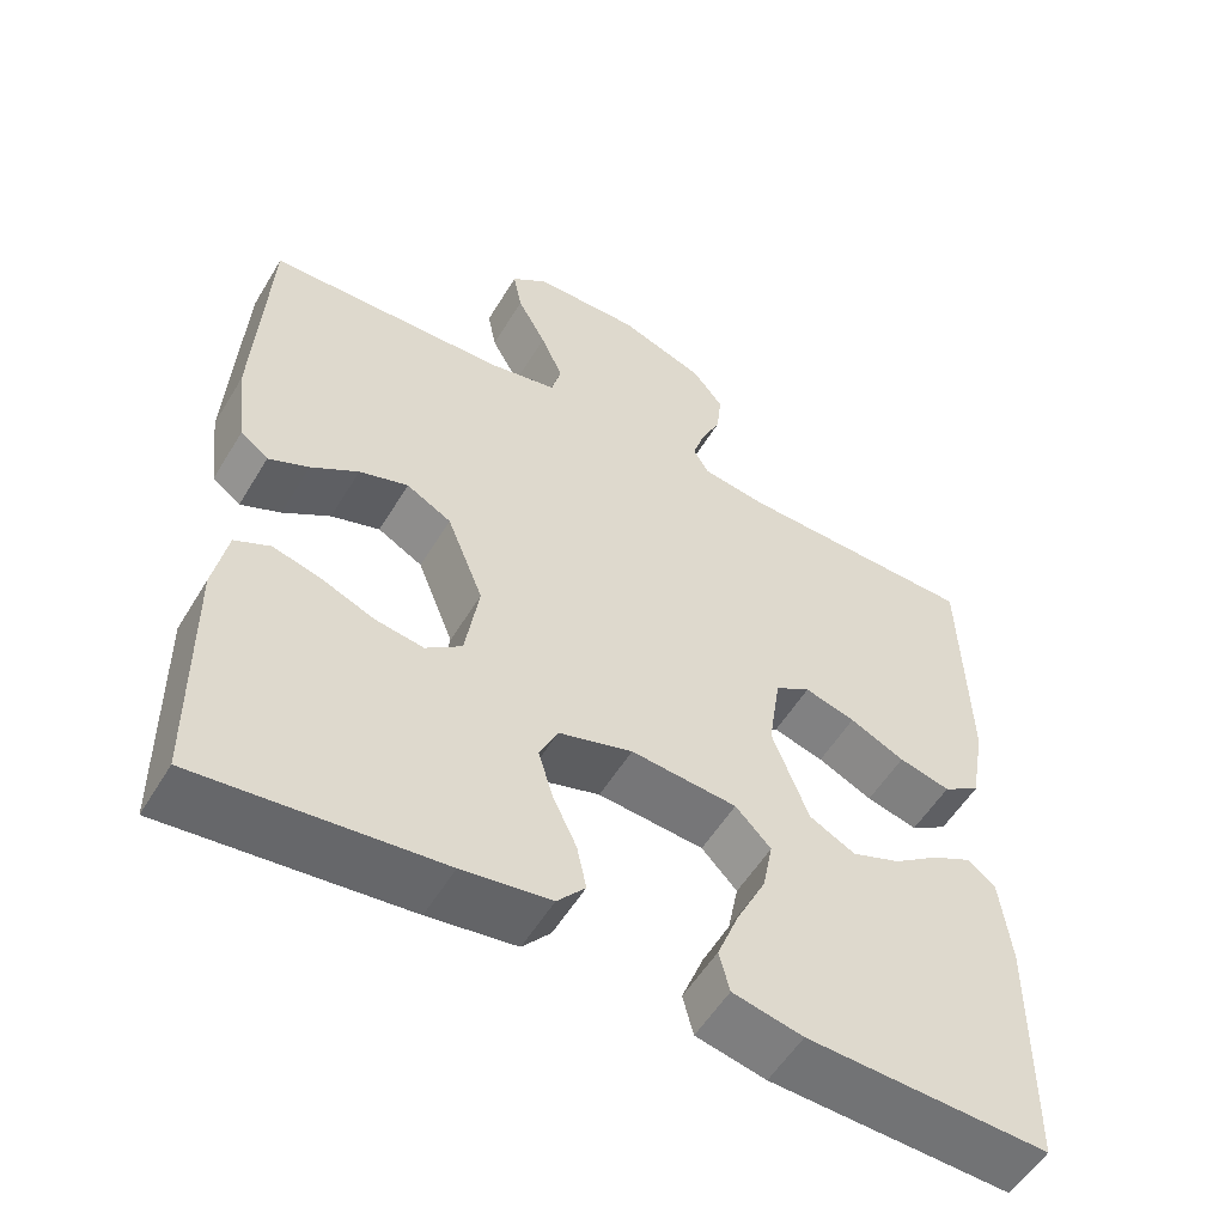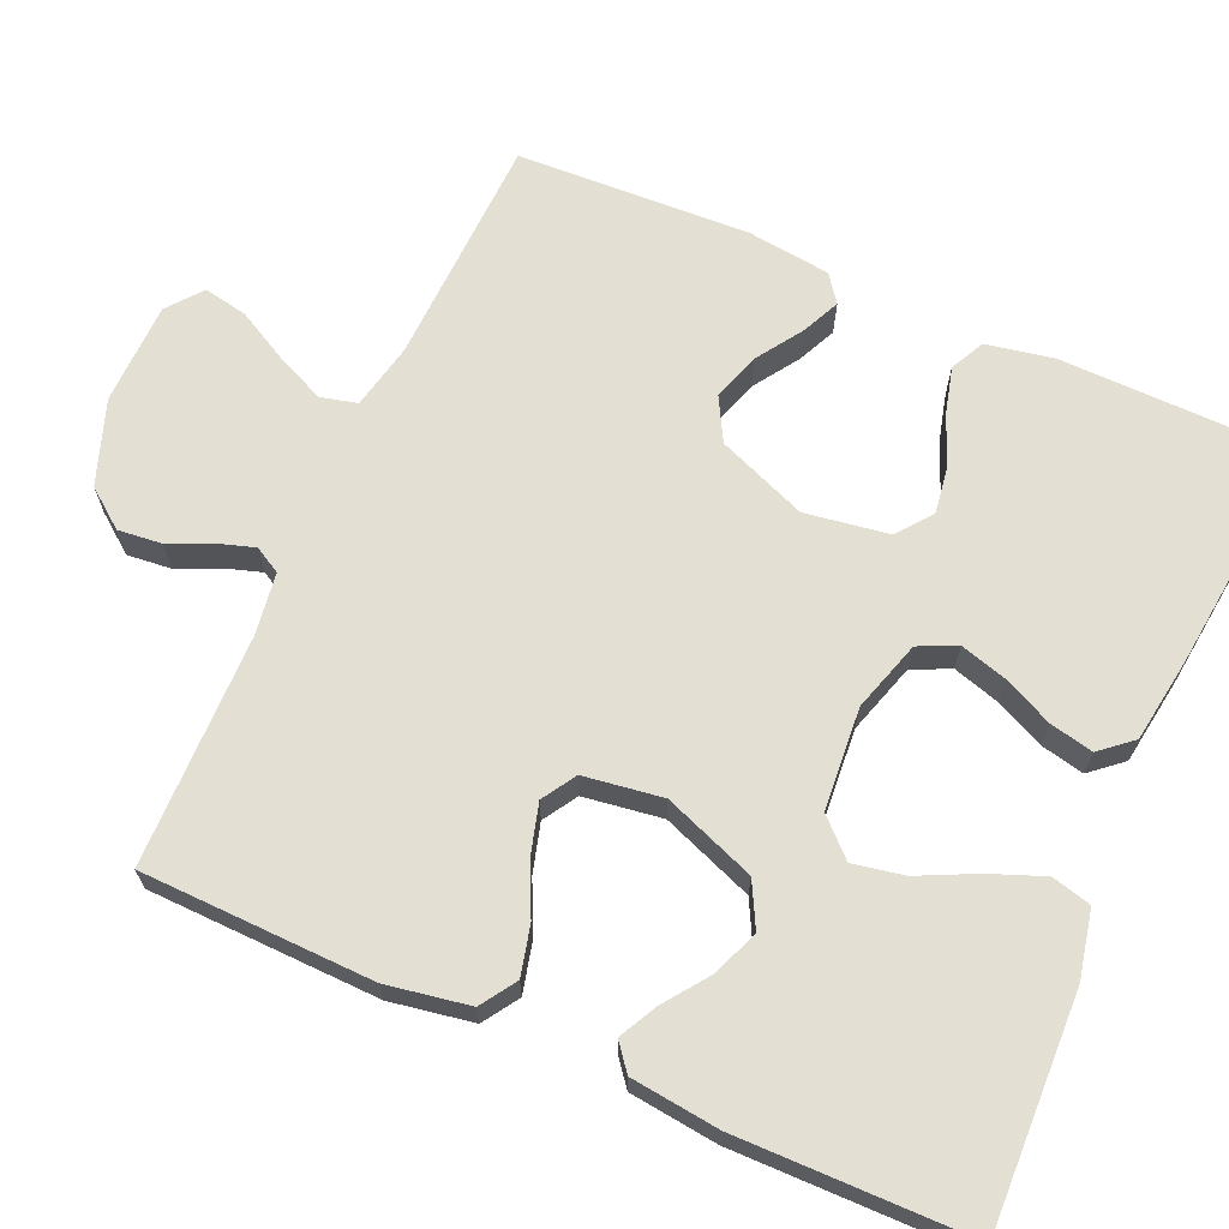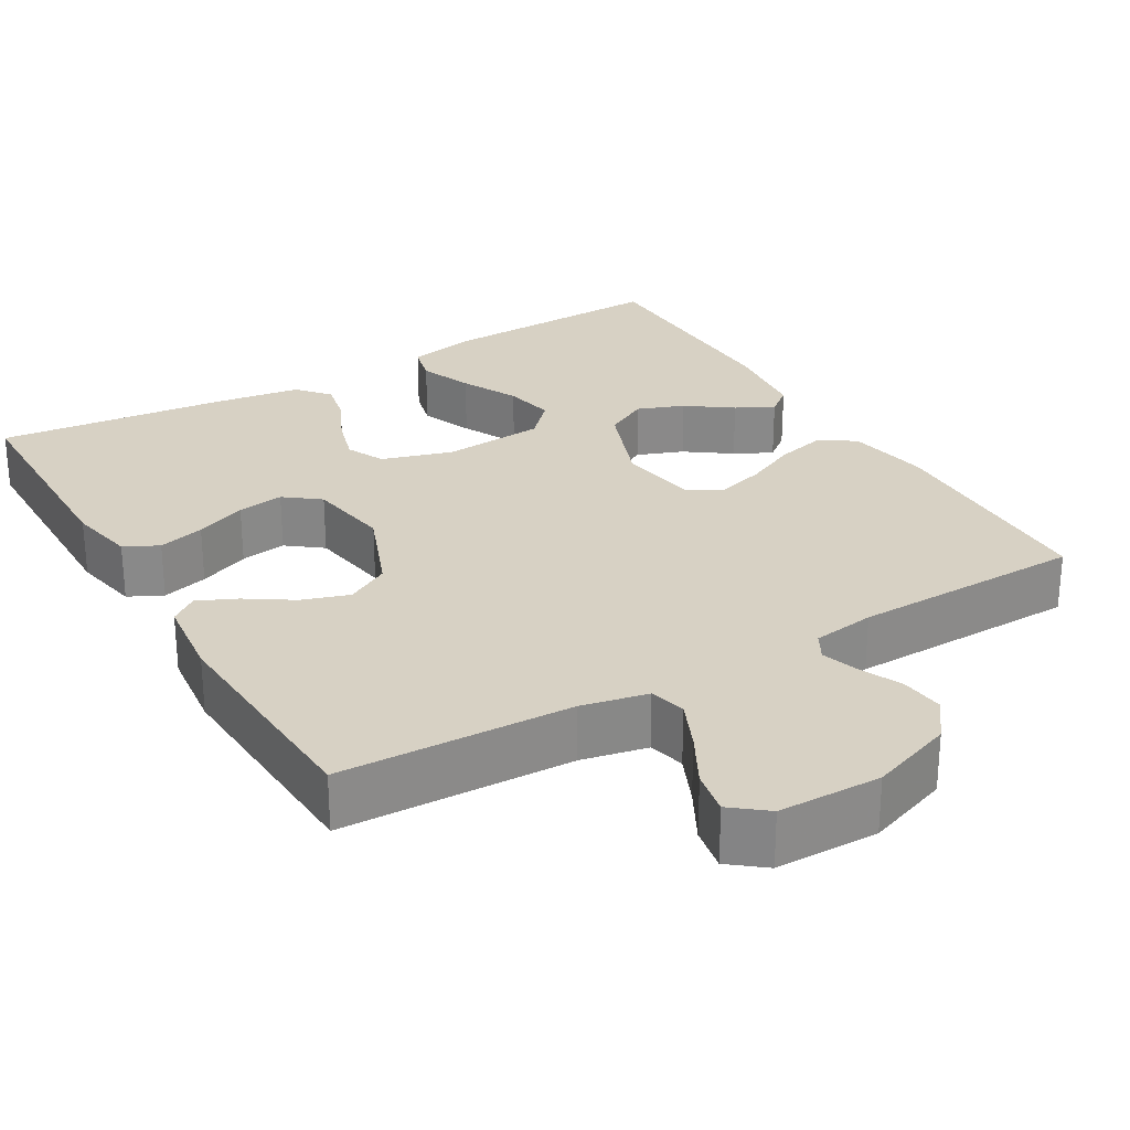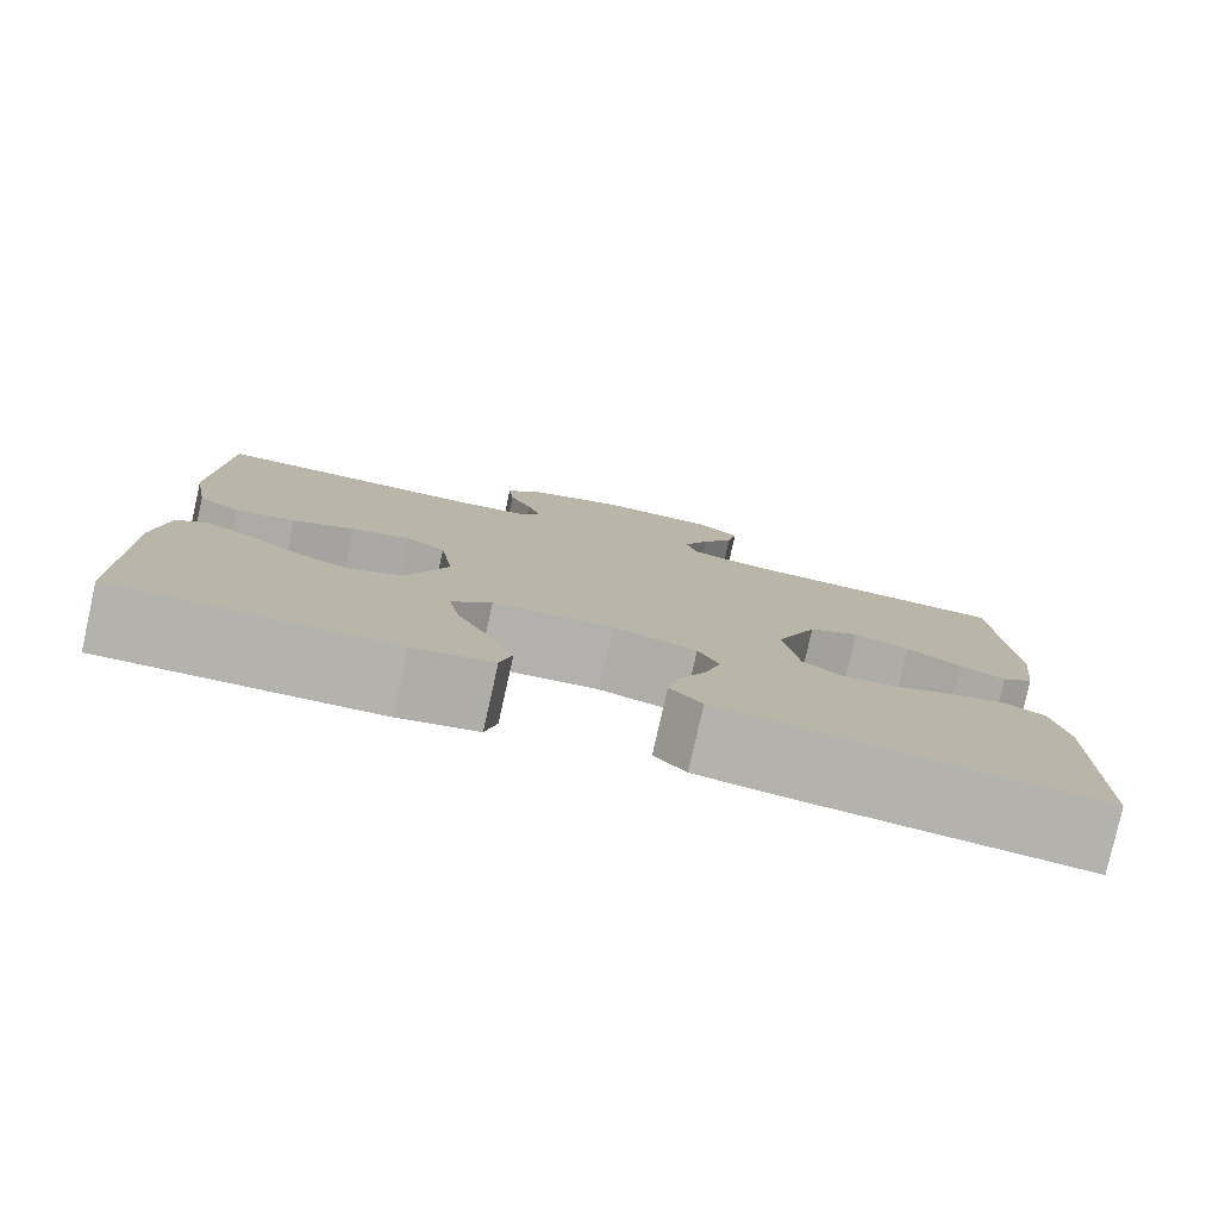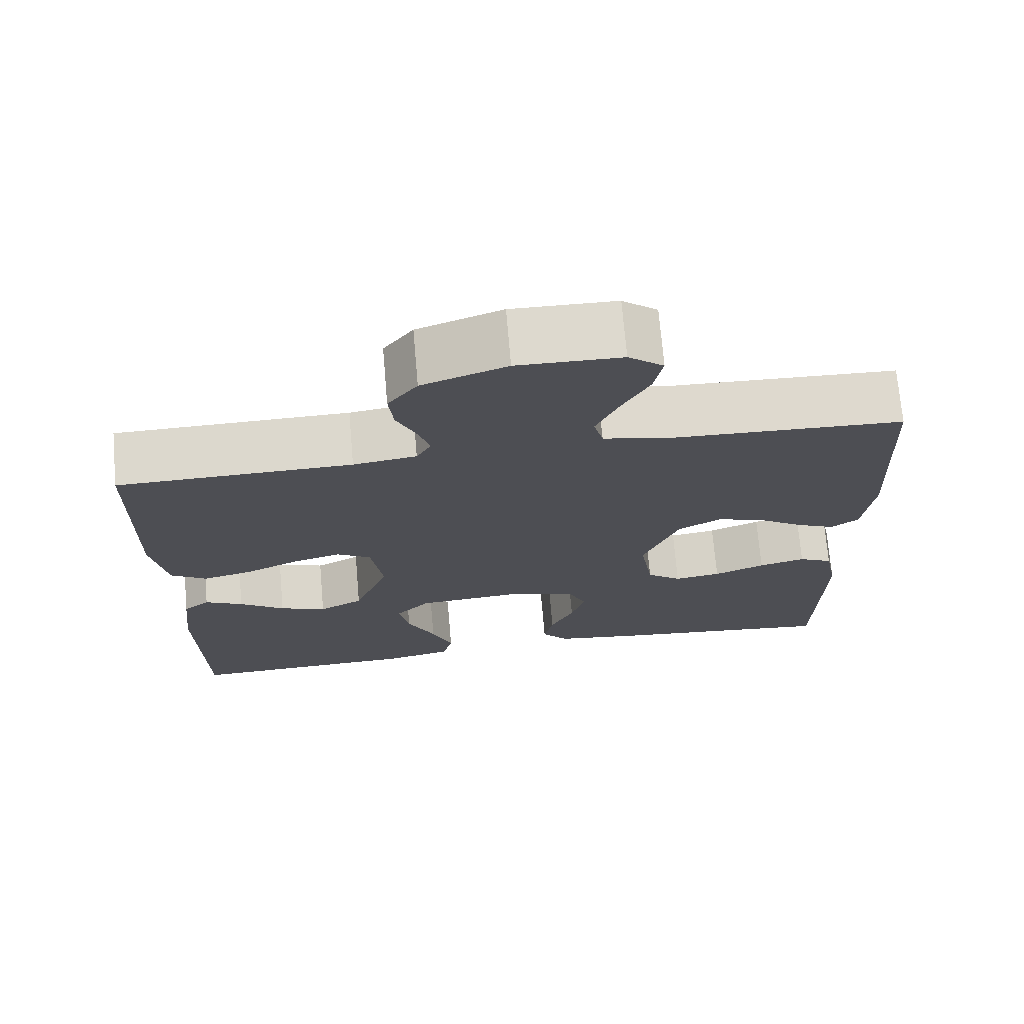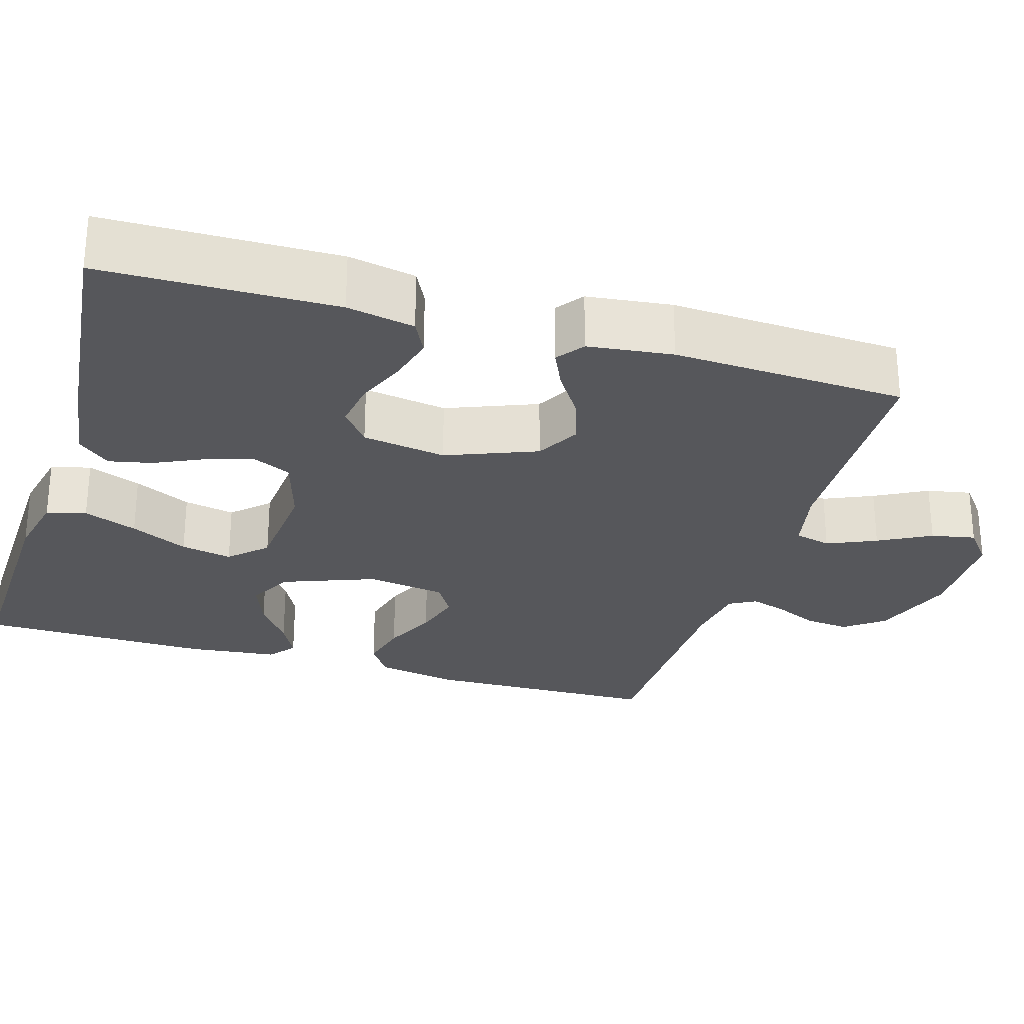
<metadata>
{"format":"obj","ext":"obj","renderer":"f3d","projection":"perspective","resolution":1024,"background":"white","views":[{"elev":-55.0,"azim":-30.7,"up":"+Z"},{"elev":66.8,"azim":114.0,"up":"+Y"},{"elev":27.1,"azim":-30.5,"up":"+Y"},{"elev":-79.8,"azim":167.4,"up":"+Z"},{"elev":72.1,"azim":175.1,"up":"+Z"},{"elev":-27.4,"azim":-106.7,"up":"+Y"}]}
</metadata>
<code>
v 0.5 0.07 0.5
v 0.507 0.07 0.2
v 0.488 0.07 0.093
v 0.442 0.07 0.063
v 0.378 0.07 0.079
v 0.31 0.07 0.111
v 0.247 0.07 0.129
v 0.203 0.07 0.102
v 0.188 0.07 0
v 0.233 0.07 -0.119
v 0.29 0.07 -0.149
v 0.35 0.07 -0.126
v 0.408 0.07 -0.084
v 0.457 0.07 -0.059
v 0.491 0.07 -0.086
v 0.504 0.07 -0.2
v 0.5 0.07 -0.5
v 0.2 0.07 -0.489
v 0.113 0.07 -0.47
v 0.1 0.07 -0.419
v 0.127 0.07 -0.35
v 0.163 0.07 -0.276
v 0.176 0.07 -0.21
v 0.132 0.07 -0.164
v 0 0.07 -0.153
v -0.092 0.07 -0.181
v -0.115 0.07 -0.23
v -0.097 0.07 -0.291
v -0.067 0.07 -0.355
v -0.055 0.07 -0.411
v -0.09 0.07 -0.452
v -0.2 0.07 -0.468
v -0.5 0.07 -0.5
v -0.504 0.07 -0.2
v -0.487 0.07 -0.113
v -0.443 0.07 -0.091
v -0.383 0.07 -0.107
v -0.317 0.07 -0.134
v -0.257 0.07 -0.143
v -0.212 0.07 -0.108
v -0.195 0.07 0
v -0.241 0.07 0.116
v -0.297 0.07 0.147
v -0.358 0.07 0.127
v -0.417 0.07 0.088
v -0.467 0.07 0.065
v -0.502 0.07 0.091
v -0.515 0.07 0.2
v -0.5 0.07 0.5
v -0.2 0.07 0.51
v -0.115 0.07 0.528
v -0.103 0.07 0.575
v -0.131 0.07 0.638
v -0.167 0.07 0.705
v -0.178 0.07 0.762
v -0.133 0.07 0.798
v 0 0.07 0.8
v 0.108 0.07 0.761
v 0.146 0.07 0.711
v 0.14 0.07 0.654
v 0.115 0.07 0.599
v 0.1 0.07 0.552
v 0.119 0.07 0.518
v 0.2 0.07 0.506
v 0.5 0 0.5
v 0.507 0 0.2
v 0.488 0 0.093
v 0.442 0 0.063
v 0.378 0 0.079
v 0.31 0 0.111
v 0.247 0 0.129
v 0.203 0 0.102
v 0.188 0 0
v 0.233 0 -0.119
v 0.29 0 -0.149
v 0.35 0 -0.126
v 0.408 0 -0.084
v 0.457 0 -0.059
v 0.491 0 -0.086
v 0.504 0 -0.2
v 0.5 0 -0.5
v 0.2 0 -0.489
v 0.113 0 -0.47
v 0.1 0 -0.419
v 0.127 0 -0.35
v 0.163 0 -0.276
v 0.176 0 -0.21
v 0.132 0 -0.164
v 0 0 -0.153
v -0.092 0 -0.181
v -0.115 0 -0.23
v -0.097 0 -0.291
v -0.067 0 -0.355
v -0.055 0 -0.411
v -0.09 0 -0.452
v -0.2 0 -0.468
v -0.5 0 -0.5
v -0.504 0 -0.2
v -0.487 0 -0.113
v -0.443 0 -0.091
v -0.383 0 -0.107
v -0.317 0 -0.134
v -0.257 0 -0.143
v -0.212 0 -0.108
v -0.195 0 0
v -0.241 0 0.116
v -0.297 0 0.147
v -0.358 0 0.127
v -0.417 0 0.088
v -0.467 0 0.065
v -0.502 0 0.091
v -0.515 0 0.2
v -0.5 0 0.5
v -0.2 0 0.51
v -0.115 0 0.528
v -0.103 0 0.575
v -0.131 0 0.638
v -0.167 0 0.705
v -0.178 0 0.762
v -0.133 0 0.798
v 0 0 0.8
v 0.108 0 0.761
v 0.146 0 0.711
v 0.14 0 0.654
v 0.115 0 0.599
v 0.1 0 0.552
v 0.119 0 0.518
v 0.2 0 0.506
f 59 60 61
f 58 59 61
f 57 58 61
f 56 57 61
f 55 56 61
f 54 55 61
f 53 54 61
f 52 53 61 62
f 51 52 62 63
f 48 49 50
f 47 48 50
f 46 47 50
f 45 46 50
f 44 45 50
f 51 63 64
f 50 51 64
f 44 50 64
f 43 44 64
f 36 37 38
f 35 36 38
f 34 35 38
f 33 34 38
f 32 33 38
f 31 32 38
f 30 31 38
f 29 30 38
f 28 29 38
f 27 28 38 39
f 26 27 39 40
f 20 21 22
f 19 20 22
f 18 19 22
f 17 18 22
f 16 17 22
f 15 16 22
f 14 15 22
f 13 14 22
f 12 13 22
f 11 12 22 23
f 10 11 23 24
f 4 5 6
f 3 4 6
f 2 3 6
f 1 2 6
f 64 1 6
f 64 6 7
f 64 7 8
f 43 64 8
f 42 43 8
f 41 42 8 9
f 40 41 9
f 26 40 9
f 25 26 9
f 9 10 24 25
f 125 124 123
f 125 123 122
f 125 122 121
f 125 121 120
f 125 120 119
f 125 119 118
f 125 118 117
f 126 125 117 116
f 127 126 116 115
f 114 113 112
f 114 112 111
f 114 111 110
f 114 110 109
f 114 109 108
f 128 127 115
f 128 115 114
f 128 114 108
f 128 108 107
f 102 101 100
f 102 100 99
f 102 99 98
f 102 98 97
f 102 97 96
f 102 96 95
f 102 95 94
f 102 94 93
f 102 93 92
f 103 102 92 91
f 104 103 91 90
f 86 85 84
f 86 84 83
f 86 83 82
f 86 82 81
f 86 81 80
f 86 80 79
f 86 79 78
f 86 78 77
f 86 77 76
f 87 86 76 75
f 88 87 75 74
f 70 69 68
f 70 68 67
f 70 67 66
f 70 66 65
f 70 65 128
f 71 70 128
f 72 71 128
f 72 128 107
f 72 107 106
f 73 72 106 105
f 73 105 104
f 73 104 90
f 73 90 89
f 89 88 74 73
f 1 65 66 2
f 2 66 67 3
f 3 67 68 4
f 4 68 69 5
f 5 69 70 6
f 6 70 71 7
f 7 71 72 8
f 8 72 73 9
f 9 73 74 10
f 10 74 75 11
f 11 75 76 12
f 12 76 77 13
f 13 77 78 14
f 14 78 79 15
f 15 79 80 16
f 16 80 81 17
f 17 81 82 18
f 18 82 83 19
f 19 83 84 20
f 20 84 85 21
f 21 85 86 22
f 22 86 87 23
f 23 87 88 24
f 24 88 89 25
f 25 89 90 26
f 26 90 91 27
f 27 91 92 28
f 28 92 93 29
f 29 93 94 30
f 30 94 95 31
f 31 95 96 32
f 32 96 97 33
f 33 97 98 34
f 34 98 99 35
f 35 99 100 36
f 36 100 101 37
f 37 101 102 38
f 38 102 103 39
f 39 103 104 40
f 40 104 105 41
f 41 105 106 42
f 42 106 107 43
f 43 107 108 44
f 44 108 109 45
f 45 109 110 46
f 46 110 111 47
f 47 111 112 48
f 48 112 113 49
f 49 113 114 50
f 50 114 115 51
f 51 115 116 52
f 52 116 117 53
f 53 117 118 54
f 54 118 119 55
f 55 119 120 56
f 56 120 121 57
f 57 121 122 58
f 58 122 123 59
f 59 123 124 60
f 60 124 125 61
f 61 125 126 62
f 62 126 127 63
f 63 127 128 64
f 64 128 65 1

</code>
